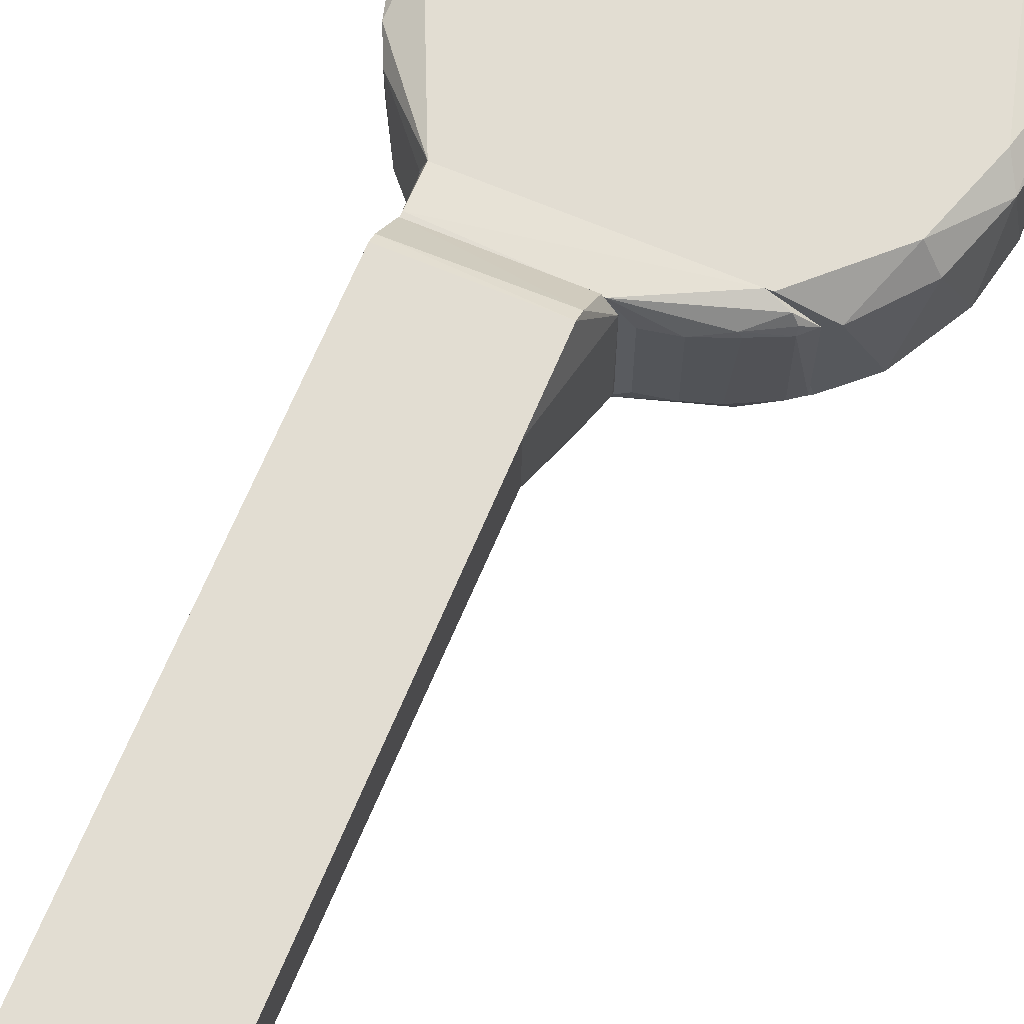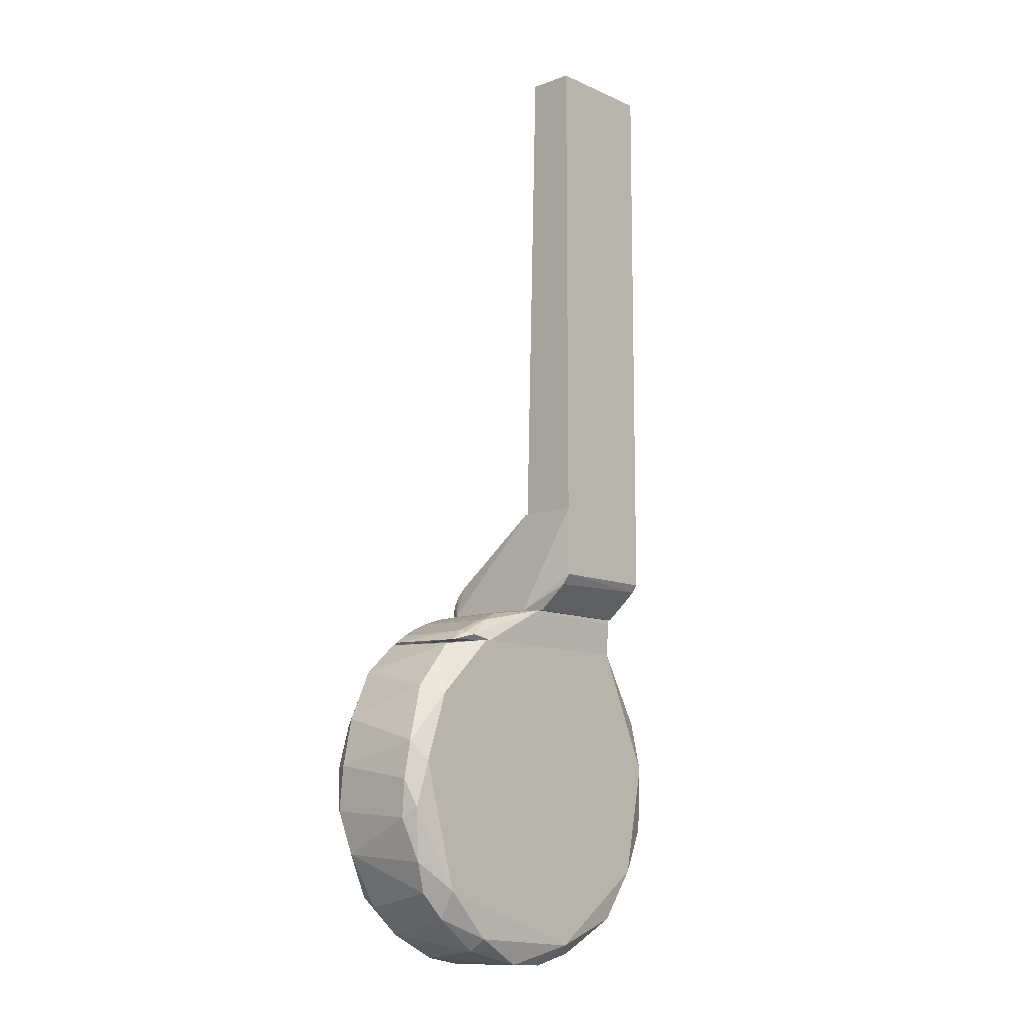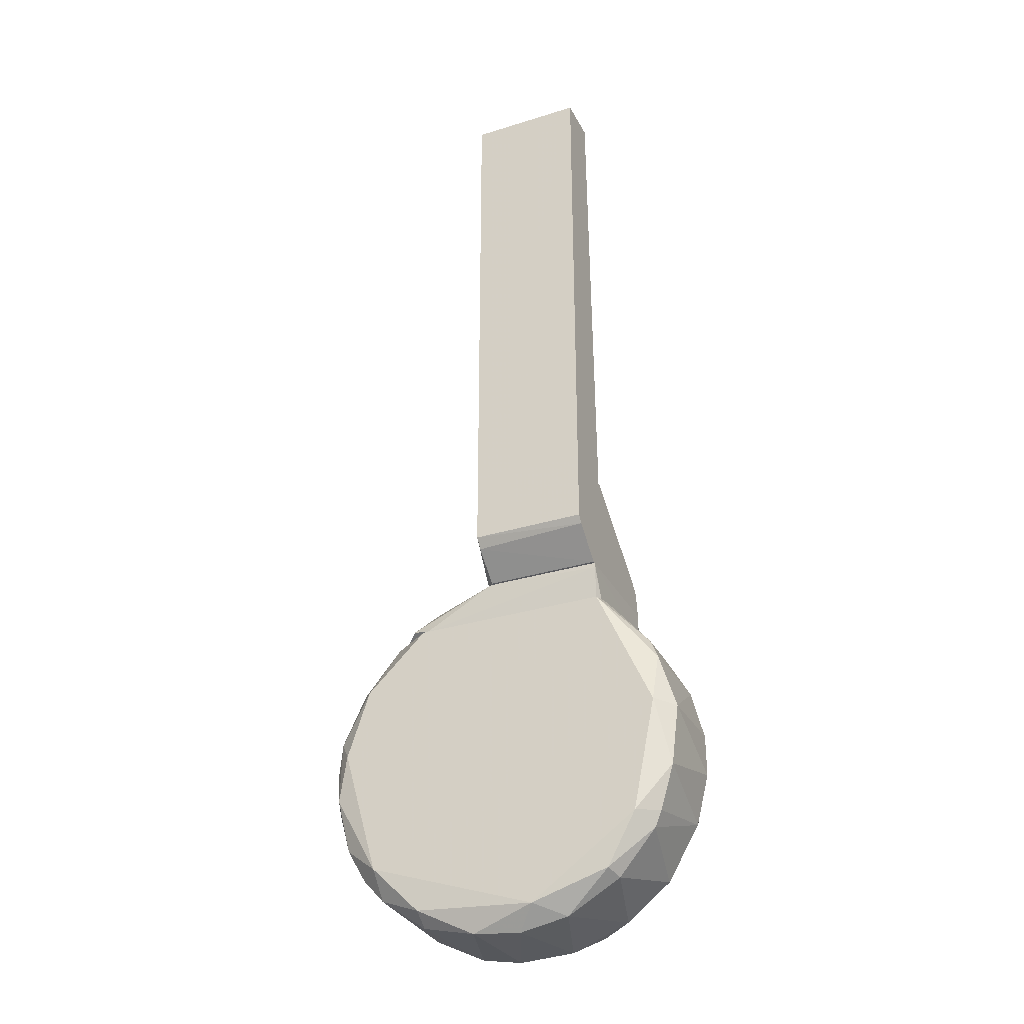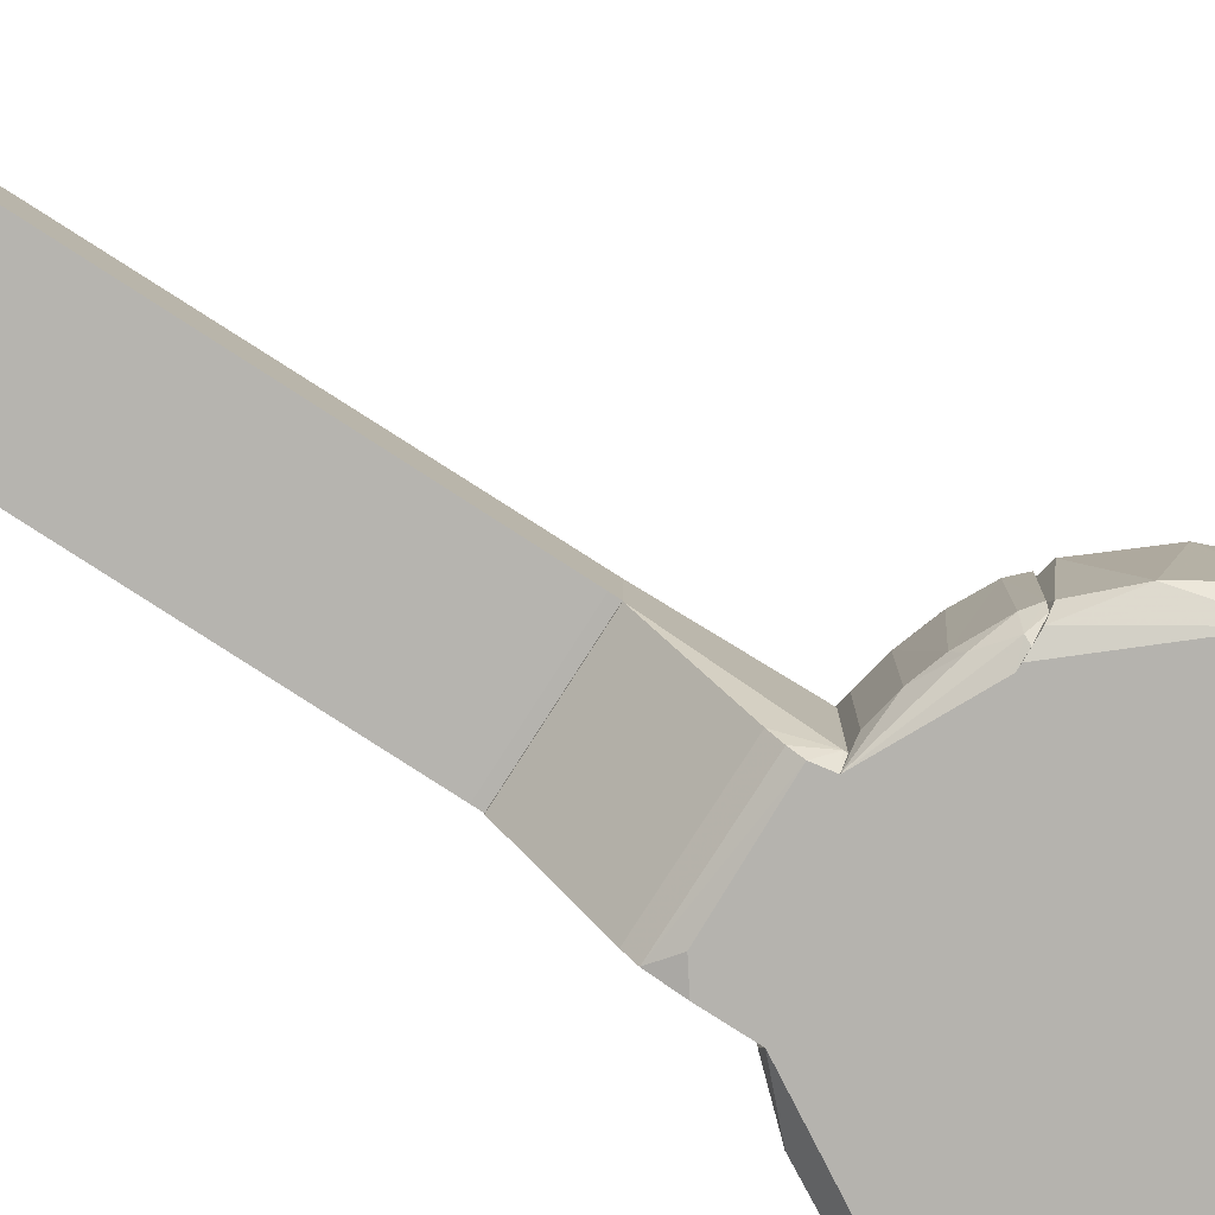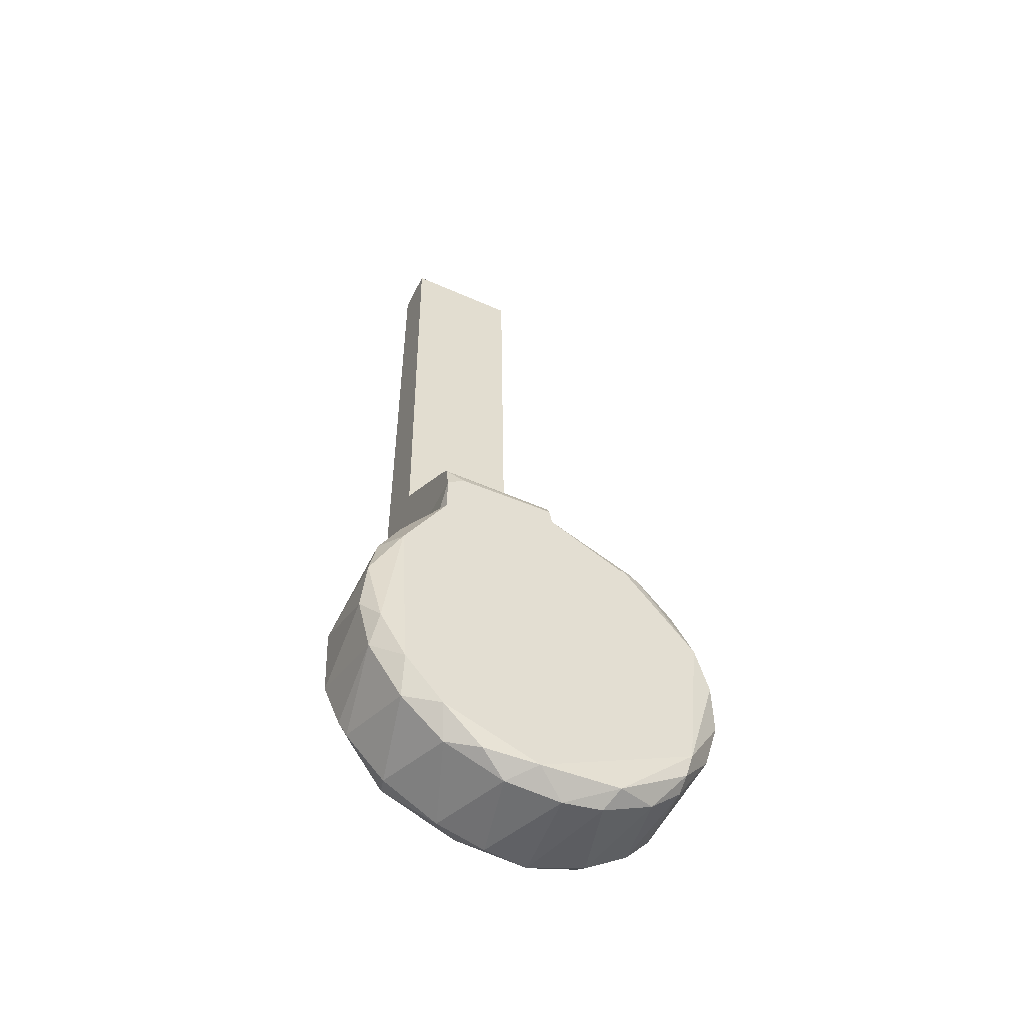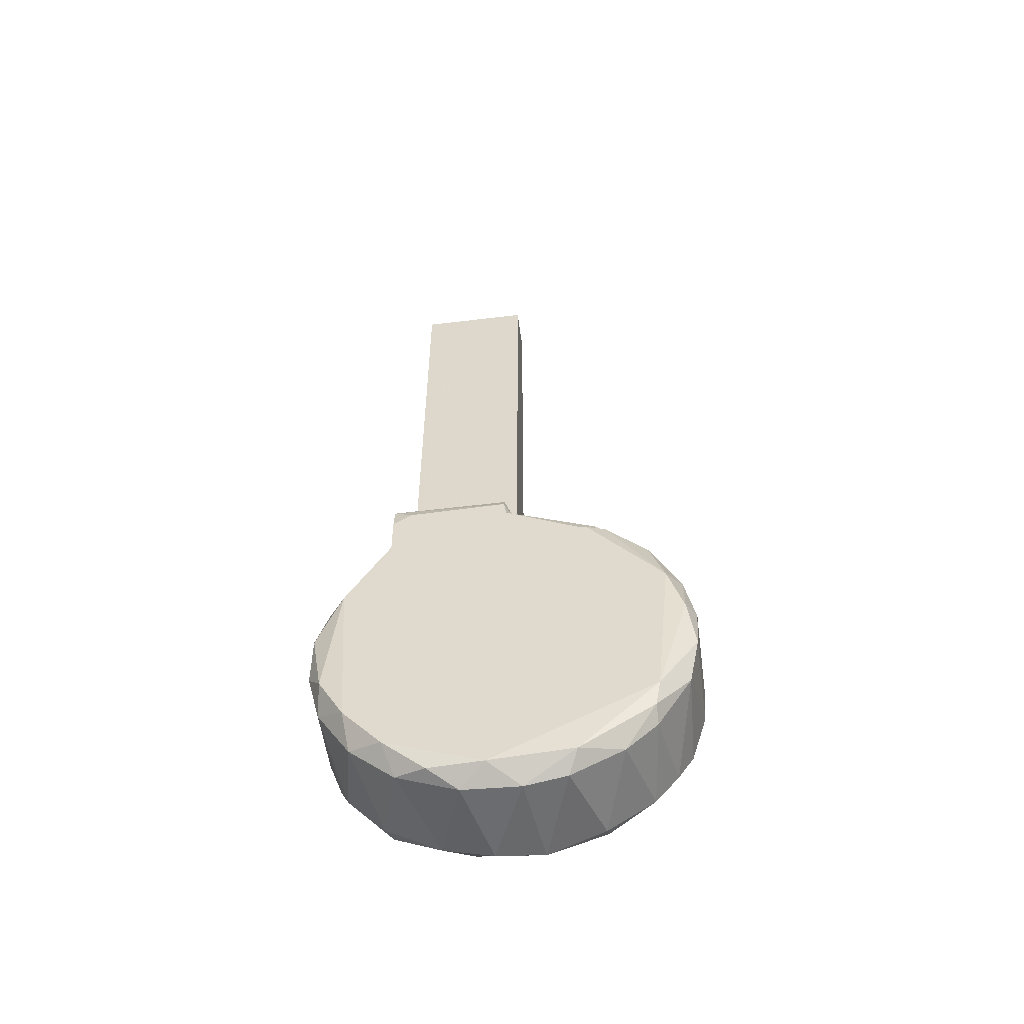
<metadata>
{"format":"obj","ext":"obj","renderer":"f3d","projection":"perspective","resolution":1024,"background":"white","views":[{"elev":68.2,"azim":-157.2,"up":"+Z"},{"elev":-10.6,"azim":-47.7,"up":"+Y"},{"elev":-31.5,"azim":23.8,"up":"+Y"},{"elev":-80.0,"azim":-122.6,"up":"+Z"},{"elev":-52.7,"azim":154.4,"up":"+Y"},{"elev":-53.2,"azim":-172.5,"up":"+Y"}]}
</metadata>
<code>
o convex_0
v 0.001517 0.01062 0.000308
v -3.4e-05 0.003964 -0.000485
v -3.4e-05 0.003964 0.000308
v 0.001517 0.003964 0.000308
v 0.001517 0.004068 -0.000485
v -3.4e-05 0.01062 -0.000313
v -3.4e-05 0.01062 0.000308
v 0.001517 0.01062 -0.000313
v 0.001517 0.003964 -0.000485
v -3.4e-05 0.004068 -0.000485
f 6 8 10
f 3 2 4
f 1 3 4
f 1 4 5
f 2 3 6
f 6 3 7
f 3 1 7
f 1 6 7
f 1 5 8
f 6 1 8
f 4 2 9
f 5 4 9
f 2 5 9
f 5 2 10
f 2 6 10
f 8 5 10
o convex_1
v 0.001276 0.002689 -0.001967
v 0.001517 0.003964 0.000308
v -3.4e-05 0.003964 0.000308
v 0.001517 0.002517 -0.000209
v -0.000172 0.002517 -0.000451
v -3.4e-05 0.002999 -0.00176
v 0.001517 0.003964 -0.000519
v -3.4e-05 0.002999 0.000308
v -0.000172 0.002517 -0.001795
v -3.4e-05 0.003964 -0.000519
v 0.001517 0.002517 -0.001967
v 0.001517 0.002999 0.000308
v 0.001517 0.002999 -0.00176
v -3.4e-05 0.002517 -0.000209
v -3.4e-05 0.002723 -0.001967
v -3.4e-05 0.002861 0.000204
v -6.9e-05 0.002517 -0.001967
v 0.001517 0.002861 -0.001898
v 0.001517 0.002896 0.000239
v -0.000172 0.002551 -0.001795
v -3.4e-05 0.002861 -0.001898
f 25 30 31
f 13 12 17
f 12 14 17
f 12 13 18
f 13 15 18
f 14 15 19
f 17 16 20
f 13 17 20
f 17 14 21
f 14 19 21
f 14 12 22
f 12 18 22
f 16 17 23
f 17 21 23
f 15 14 24
f 11 21 25
f 18 15 26
f 24 14 26
f 15 24 26
f 21 19 27
f 25 21 27
f 21 11 28
f 16 23 28
f 23 21 28
f 11 25 28
f 14 22 29
f 22 18 29
f 18 26 29
f 26 14 29
f 15 13 30
f 19 15 30
f 20 16 30
f 13 20 30
f 27 19 30
f 25 27 30
f 16 28 31
f 28 25 31
f 30 16 31
o convex_2
v -0.00093 -0.002205 -0.001933
v 0.001585 0.001999 -0.000485
v 0.001585 0.001999 -0.00176
v -0.002171 0.001309 -0.000554
v 0.001551 -0.001895 -0.000347
v -0.001413 0.001999 -0.001898
v 0.00231 -0.00062 -0.001933
v -0.001792 -0.001447 -0.000278
v -0.002481 -0.000379 -0.001795
v -0.001137 0.001999 -0.000278
v 0.002275 0.00031 -0.000278
v 0.000517 -0.002481 -0.001691
v -0.000379 -0.002481 -0.000451
v 0.002103 0.000999 -0.001967
v -0.002171 0.000827 -0.001967
v -0.002413 -0.000344 -0.000347
v 0.001448 -0.001827 -0.001967
v -0.001896 -0.001689 -0.001691
v 0.002517 0.000276 -0.000554
v 0.002241 -0.001172 -0.00052
v 0.002344 0.000965 -0.001691
v 0.001896 -0.001688 -0.001726
v 0.000517 -0.00224 -0.000278
v -0.002068 -0.001482 -0.000554
v 0.001516 0.001999 -0.000278
v 0.001516 0.001999 -0.001967
v -0.002378 0.000896 -0.001691
v -0.001137 -0.002275 -0.000554
v -0.001964 -0.001241 -0.001967
v 0.000896 -0.002378 -0.000588
v 0.002517 -0.000275 -0.001691
v 0.002172 0.001309 -0.000554
v -0.002447 0.000551 -0.000451
v -0.000793 -0.002412 -0.001691
v -0.001654 0.00193 -0.000554
v -0.001964 0.001585 -0.001795
v -0.001964 0.001206 -0.000278
v 0.00131 -0.002171 -0.001691
v 0.000172 -0.002309 -0.001967
v -0.002344 -0.000965 -0.001691
v 0.002448 -0.000585 -0.000451
v 0.002344 -0.000965 -0.001691
v -0.002481 -0.000482 -0.000554
v 0.00162 -0.001964 -0.000588
v 0.001965 -0.001206 -0.000278
v -0.002516 0.000241 -0.001691
v -0.001171 0.001999 -0.001967
v -0.001137 -0.002103 -0.000313
v -0.001482 -0.002068 -0.001691
v 0.002482 0.000345 -0.001795
v 0.002034 0.001516 -0.001691
v -0.000241 -0.002516 -0.001691
v 0.000241 -0.002516 -0.000554
v -0.001758 -0.001827 -0.00052
v 0.00231 0.001 -0.000451
v -0.002275 -0.001068 -0.000451
v -0.002378 0.000207 -0.001933
v -0.002275 0.000276 -0.000278
v 0.000896 -0.002274 -0.001898
v 0.002137 -0.001378 -0.000554
v -0.001551 0.001999 -0.001726
v -0.002516 3.4e-05 -0.000485
v 0.001965 -0.00124 -0.001967
v -0.001896 -0.00155 -0.001898
f 32 80 95
f 33 34 37
f 33 37 41
f 41 39 42
f 46 45 48
f 42 39 54
f 33 41 56
f 41 42 56
f 37 34 57
f 45 46 57
f 46 48 60
f 36 54 61
f 33 56 63
f 35 58 64
f 44 59 65
f 37 46 67
f 58 35 67
f 46 58 67
f 35 66 67
f 39 41 68
f 35 64 68
f 41 66 68
f 66 35 68
f 48 53 69
f 61 43 69
f 32 60 70
f 60 48 70
f 49 55 71
f 40 60 71
f 50 42 72
f 62 50 72
f 62 72 73
f 38 62 73
f 72 51 73
f 40 71 74
f 36 61 75
f 69 53 75
f 61 69 75
f 42 54 76
f 54 36 76
f 72 42 76
f 51 72 76
f 64 58 77
f 46 37 78
f 37 57 78
f 57 46 78
f 54 39 79
f 44 54 79
f 59 44 79
f 32 65 80
f 65 59 80
f 38 45 81
f 45 52 81
f 52 50 81
f 62 38 81
f 50 62 81
f 34 33 82
f 52 45 82
f 57 34 82
f 45 57 82
f 33 63 82
f 63 52 82
f 65 32 83
f 44 65 83
f 70 43 83
f 32 70 83
f 54 44 84
f 43 61 84
f 61 54 84
f 83 43 84
f 44 83 84
f 39 55 85
f 55 49 85
f 79 39 85
f 59 79 85
f 49 80 85
f 80 59 85
f 42 50 86
f 50 52 86
f 56 42 86
f 52 63 86
f 63 56 86
f 39 47 87
f 55 39 87
f 71 55 87
f 47 74 87
f 74 71 87
f 58 46 88
f 60 40 88
f 46 60 88
f 40 77 88
f 77 58 88
f 47 39 89
f 64 47 89
f 39 68 89
f 68 64 89
f 69 43 90
f 48 69 90
f 43 70 90
f 70 48 90
f 53 73 91
f 73 51 91
f 36 75 91
f 75 53 91
f 76 36 91
f 51 76 91
f 41 37 92
f 66 41 92
f 37 67 92
f 67 66 92
f 47 64 93
f 74 47 93
f 40 74 93
f 77 40 93
f 64 77 93
f 45 38 94
f 48 45 94
f 53 48 94
f 38 73 94
f 73 53 94
f 60 32 95
f 49 71 95
f 71 60 95
f 80 49 95
o convex_3
v -0.001378 0.002103 -0.000451
v -0.001103 0.001999 -0.001967
v -0.001275 0.001999 -0.001933
v -6.9e-05 0.002517 -0.001967
v 0.001517 0.001999 -0.000278
v 0.001517 0.002517 -0.000244
v 0.001517 0.001999 -0.001967
v 0.001517 0.002517 -0.001967
v -6.9e-05 0.002517 -0.000244
v -0.001068 0.001999 -0.000278
v -0.000965 0.002344 -0.001691
v -0.000655 0.002448 -0.000554
v -0.001517 0.002034 -0.001691
v -0.001517 0.001999 -0.000554
v -0.00031 0.002517 -0.001691
v 0.001551 0.002069 -0.001795
v -0.001378 0.002137 -0.000554
v -0.001034 0.00231 -0.00052
v -0.001034 0.002275 -0.001829
v 0.001551 0.001999 -0.000382
v -0.000655 0.002448 -0.001691
v -0.00131 0.002069 -0.000347
v -0.00031 0.002517 -0.000554
v -0.001378 0.002137 -0.001691
v -0.000999 0.00231 -0.000451
v -0.001482 0.001999 -0.001795
v 0.001517 0.002448 -0.000244
v -0.00131 0.002069 -0.001898
f 121 108 123
f 98 97 100
f 97 99 102
f 100 97 102
f 102 99 103
f 99 101 103
f 101 99 104
f 98 100 105
f 98 105 109
f 104 99 110
f 102 103 111
f 103 101 111
f 109 96 112
f 108 109 112
f 107 106 113
f 106 112 113
f 100 102 115
f 111 101 115
f 102 111 115
f 106 107 116
f 110 99 116
f 107 110 116
f 99 114 116
f 114 106 116
f 105 104 117
f 96 109 117
f 109 105 117
f 107 104 118
f 104 110 118
f 110 107 118
f 112 106 119
f 108 112 119
f 106 114 119
f 104 107 120
f 112 96 120
f 107 113 120
f 113 112 120
f 117 104 120
f 96 117 120
f 98 109 121
f 109 108 121
f 101 104 122
f 105 100 122
f 104 105 122
f 100 115 122
f 115 101 122
f 97 98 123
f 99 97 123
f 114 99 123
f 108 119 123
f 119 114 123
f 98 121 123

</code>
